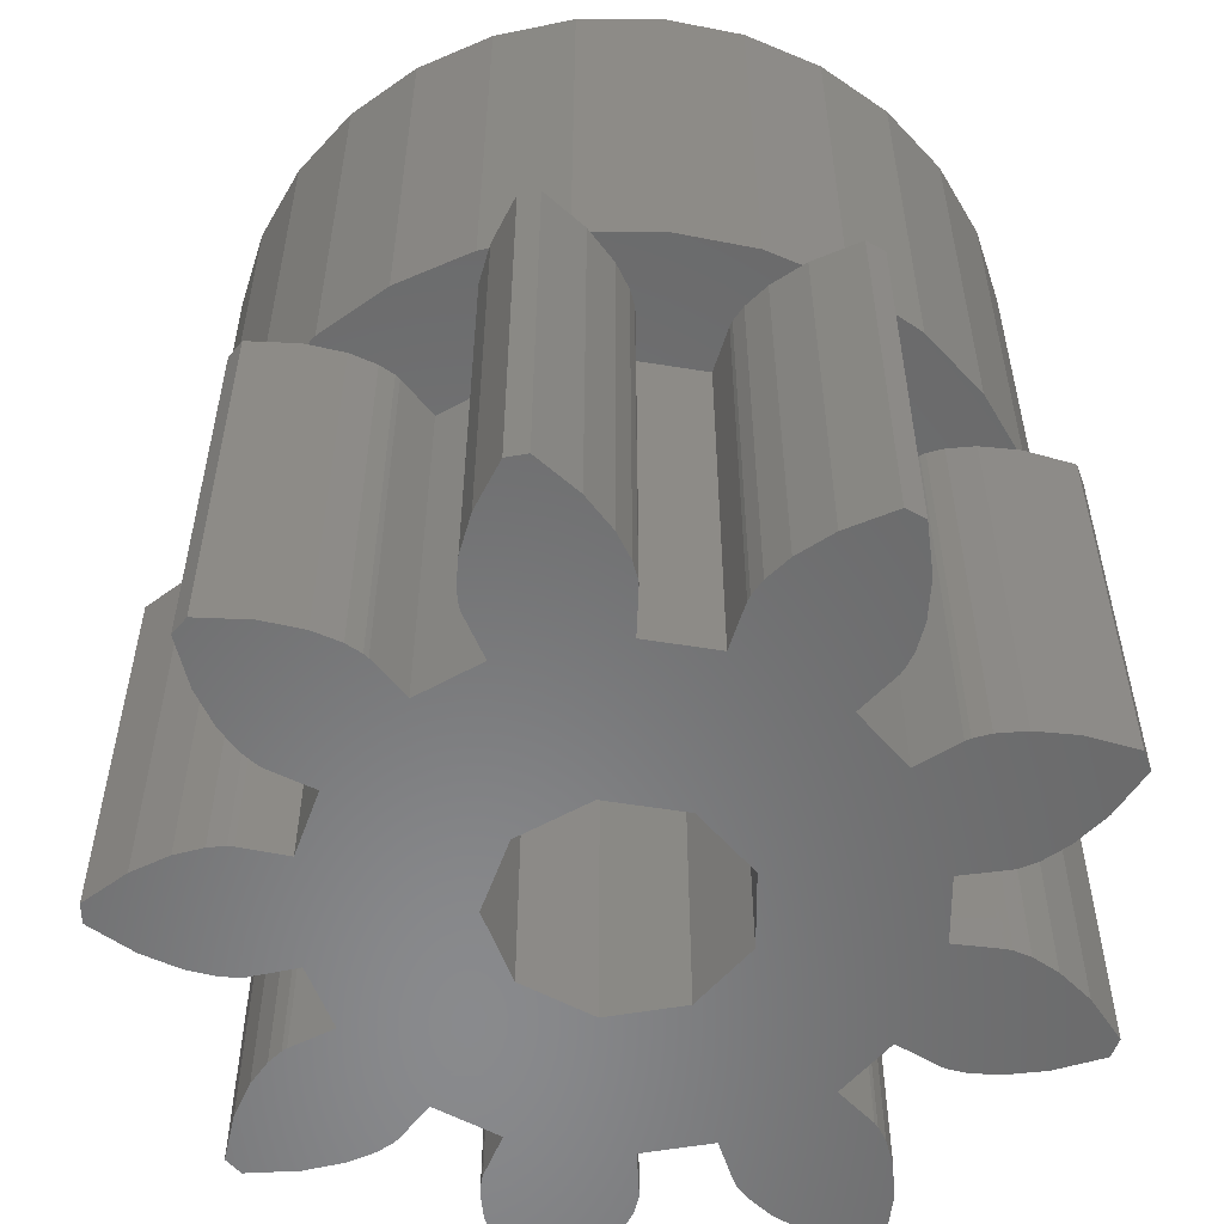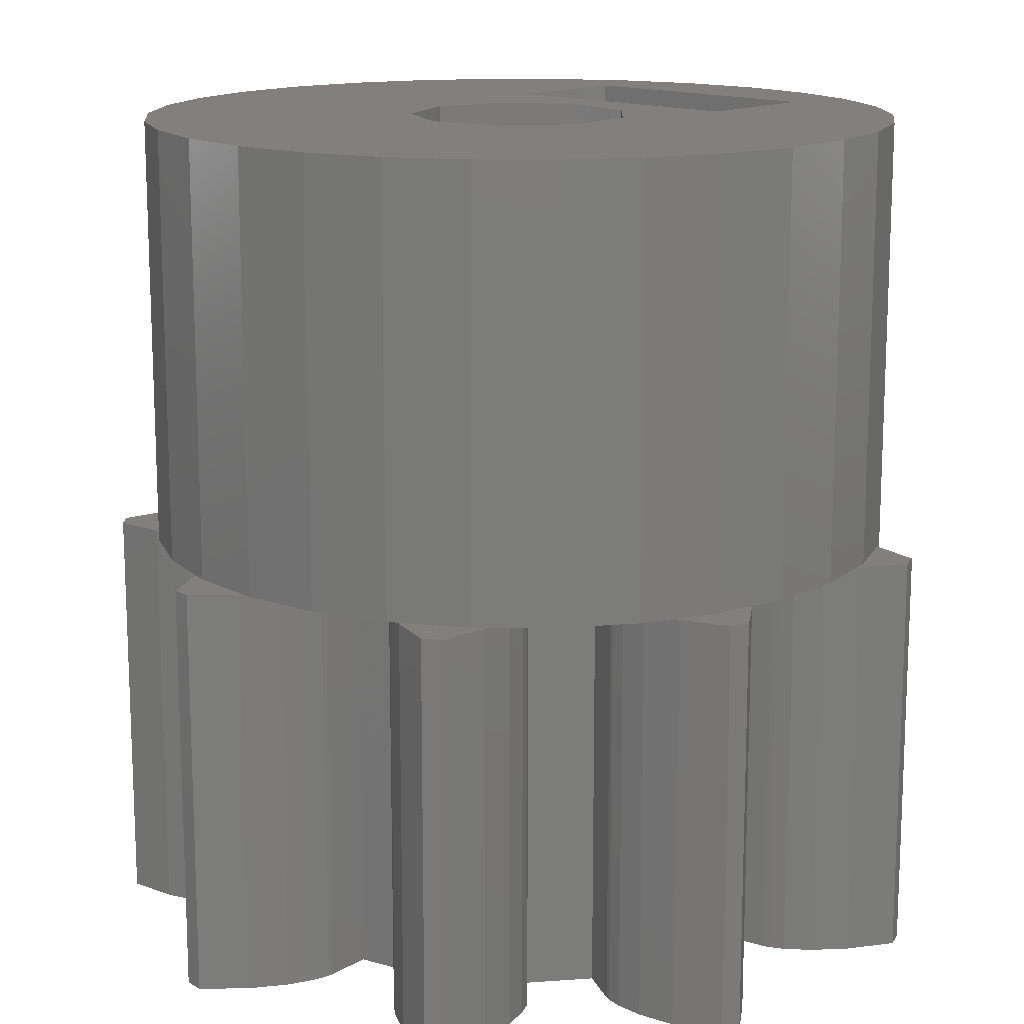
<metadata>
{"format":"stl","ext":"stl","renderer":"f3d","projection":"perspective","resolution":1024,"background":"white","views":[{"elev":-55.9,"azim":42.3,"up":"+Z"},{"elev":14.7,"azim":43.1,"up":"+Z"}]}
</metadata>
<code>
# stl→obj: 402 verts, 812 faces
v 18.76 -0.1125 0
v 18.78 -0.6019 0
v 18.76 -0.1125 10
v 18.78 -0.6019 10
v 19.71 0.6549 0
v 20.54 1.103 0
v 21.19 1.304 0
v 21.59 1.35 0
v 21.73 1.343 0
v 22.83 1.139 0
v 22.33 3.188 0
v 22.21 3.261 0
v 23.34 2.704 0
v 21.91 3.535 0
v 21.51 4.078 0
v 21.1 4.931 0
v 20.79 6.107 0
v 21.09 6.493 0
v 22.3 6.474 0
v 23.23 6.28 0
v 23.86 6.019 0
v 24.19 5.796 0
v 24.29 5.703 0
v 25.01 4.837 0
v 26.4 5.709 0
v 25.94 6.731 0
v 25.9 6.86 0
v 25.84 7.262 0
v 25.88 7.938 0
v 26.12 8.856 0
v 26.63 9.959 0
v 27.11 10.06 0
v 28.03 9.263 0
v 28.62 8.519 0
v 28.93 7.918 0
v 29.04 7.529 0
v 29.06 7.394 0
v 29.05 6.272 0
v 30.68 6.043 0
v 30.98 7.124 0
v 31.03 7.248 0
v 31.25 7.592 0
v 31.72 8.083 0
v 32.48 8.637 0
v 33.59 9.15 0
v 34.02 8.92 0
v 34.21 7.718 0
v 34.18 6.772 0
v 34.03 6.111 0
v 33.87 5.739 0
v 33.8 5.626 0
v 33.07 4.772 0
v 35.1 4.185 0
v 35.22 4.247 0
v 34.17 3.55 0
v 35.6 4.368 0
v 36.28 4.446 0
v 37.22 4.377 0
v 38.4 4.06 0
v 35.24 -0.6047 0
v 36.87 -0.8991 0
v 31.57 -0.8343 0
v 36.49 -0.7435 0
v 36.36 -0.7132 0
v 31.5 1.012 0
v 35.19 1.038 0
v 37.32 1.856 0
v 36.79 1.446 0
v 30.27 2.384 0
v 37.95 2.562 0
v 38.58 3.606 0
v 37.43 -1.271 0
v 38.66 -3.395 0
v 30.43 -2.29 0
v 38.81 -2.929 0
v 34.41 -3.18 0
v 37.51 -3.793 0
v 28.62 -2.674 0
v 35.5 -3.802 0
v 36.57 -3.928 0
v 35.89 -3.897 0
v 35.37 -3.749 0
v 26.3 -0.09385 0
v 26.87 1.662 0
v 33.39 -4.476 0
v 22.93 -1.566 0
v 31.78 -7.416 0
v 34.21 -8.807 0
v 32.27 -7.874 0
v 28.44 2.641 0
v 31.1 -5.911 0
v 34.74 -7.336 0
v 34.63 -8.548 0
v 33.08 -8.373 0
v 31.53 -7.09 0
v 31.47 -6.969 0
v 36.42 1.264 0
v 36.29 1.224 0
v 34.18 -5.277 0
v 34.26 -5.385 0
v 29.49 -6.253 0
v 26.45 -8.136 0
v 27.82 -10.17 0
v 26.74 -9.035 0
v 34.64 -6.394 0
v 26.81 -5.876 0
v 29.57 -7.507 0
v 29.48 -7.904 0
v 24.7 -6.017 0
v 22.46 -3.727 0
v 22.57 -3.645 0
v 26.38 -7.059 0
v 29.21 -8.525 0
v 28.68 -9.308 0
v 27.33 -10.1 0
v 26.36 -7.465 0
v 26.41 -6.927 0
v 23.54 -3.092 0
v 25.35 -5.104 0
v 29.58 -7.372 0
v 24.61 -6.117 0
v 22.18 -4.021 0
v 24.29 -6.363 0
v 21.46 -5.47 0
v 21.56 -7.03 0
v 21.23 -6.665 0
v 21.81 -4.591 0
v 23.68 -6.667 0
v 22.77 -6.925 0
v 19.78 -1.302 0
v 20.64 -1.69 0
v 34.45 -5.746 0
v 21.3 -1.846 0
v 21.71 -1.864 0
v 26.99 -1.806 0
v 38.11 -1.931 0
v 21.84 -1.847 0
v 19.71 0.6549 10
v 19.78 -1.302 10
v 19.88 -1.349 10
v 19.8 0.7037 10
v 19.8 -0.9667 10
v 20.64 -1.69 10
v 21.3 -1.846 10
v 21.71 -1.864 10
v 21.84 -1.847 10
v 22.93 -1.566 10
v 23.54 -3.092 10
v 22.57 -3.645 10
v 22.46 -3.727 10
v 22.18 -4.021 10
v 21.81 -4.591 10
v 21.46 -5.47 10
v 21.51 -5.344 10
v 21.23 -6.665 10
v 21.56 -7.03 10
v 22.77 -6.925 10
v 22.9 -6.889 10
v 23.68 -6.667 10
v 24.29 -6.363 10
v 24.61 -6.117 10
v 24.7 -6.017 10
v 25.35 -5.104 10
v 26.81 -5.876 10
v 26.41 -6.927 10
v 26.38 -7.059 10
v 26.36 -7.465 10
v 26.45 -8.136 10
v 26.71 -8.927 10
v 26.74 -9.035 10
v 27.33 -10.1 10
v 27.82 -10.17 10
v 28.68 -9.308 10
v 28.74 -9.222 10
v 29.21 -8.525 10
v 29.48 -7.904 10
v 29.57 -7.507 10
v 29.58 -7.372 10
v 29.49 -6.253 10
v 31.1 -5.911 10
v 31.47 -6.969 10
v 31.53 -7.09 10
v 31.78 -7.416 10
v 32.27 -7.874 10
v 32.99 -8.318 10
v 33.08 -8.373 10
v 34.21 -8.807 10
v 34.63 -8.548 10
v 34.74 -7.336 10
v 34.64 -6.394 10
v 34.73 -7.222 10
v 34.45 -5.746 10
v 34.26 -5.385 10
v 34.18 -5.277 10
v 33.39 -4.476 10
v 34.41 -3.18 10
v 35.37 -3.749 10
v 35.5 -3.802 10
v 35.89 -3.897 10
v 36.57 -3.928 10
v 37.37 -3.812 10
v 37.51 -3.793 10
v 38.66 -3.395 10
v 38.81 -2.929 10
v 38.11 -1.931 10
v 37.43 -1.271 10
v 38.01 -1.837 10
v 36.87 -0.8991 10
v 36.49 -0.7435 10
v 36.36 -0.7132 10
v 35.24 -0.6047 10
v 35.19 1.038 10
v 36.29 1.224 10
v 36.42 1.264 10
v 36.79 1.446 10
v 37.32 1.856 10
v 37.88 2.477 10
v 37.95 2.562 10
v 38.58 3.606 10
v 38.4 4.06 10
v 37.22 4.377 10
v 36.28 4.446 10
v 37.12 4.384 10
v 35.6 4.368 10
v 35.22 4.247 10
v 35.1 4.185 10
v 34.17 3.55 10
v 33.07 4.772 10
v 33.8 5.626 10
v 33.87 5.739 10
v 34.03 6.111 10
v 34.18 6.772 10
v 34.21 7.615 10
v 34.21 7.718 10
v 34.02 8.92 10
v 33.59 9.15 10
v 32.48 8.637 10
v 31.72 8.083 10
v 32.39 8.571 10
v 31.25 7.592 10
v 31.03 7.248 10
v 30.98 7.124 10
v 30.68 6.043 10
v 29.05 6.272 10
v 29.06 7.394 10
v 29.04 7.529 10
v 28.93 7.918 10
v 28.62 8.519 10
v 28.03 9.263 10
v 28.12 9.157 10
v 27.11 10.06 10
v 26.63 9.959 10
v 26.12 8.856 10
v 25.88 7.938 10
v 26.08 8.725 10
v 25.84 7.262 10
v 25.9 6.86 10
v 25.94 6.731 10
v 26.4 5.709 10
v 25.01 4.837 10
v 24.29 5.703 10
v 24.19 5.796 10
v 23.86 6.019 10
v 23.23 6.28 10
v 22.3 6.474 10
v 22.42 6.451 10
v 21.09 6.493 10
v 20.79 6.107 10
v 21.1 4.931 10
v 21.14 4.838 10
v 21.51 4.078 10
v 21.91 3.535 10
v 22.21 3.261 10
v 22.33 3.188 10
v 23.34 2.704 10
v 22.83 1.139 10
v 21.73 1.343 10
v 21.59 1.35 10
v 21.19 1.304 10
v 20.54 1.103 10
v 27.25 1.898 15.5
v 28.44 2.641 13.85
v 27.58 2.107 14.47
v 27.58 2.107 16.53
v 28.44 2.641 20.5
v 28.44 2.641 17.15
v 26.87 1.662 20.5
v 26.3 -0.09385 20.5
v 30.27 2.384 14.36
v 29.54 2.486 13.84
v 28.46 2.638 13.84
v 30.42 2.22 14.47
v 30.75 1.848 15.5
v 30.42 2.22 16.53
v 30.27 2.384 20.5
v 30.27 2.384 16.64
v 31.5 1.012 20.5
v 31.57 -0.8343 20.5
v 30.43 -2.29 20.5
v 28.62 -2.674 20.5
v 26.99 -1.806 20.5
v 19.8 0.9671 10
v 20.2 2.858 10
v 20.99 4.625 10
v 19.8 0.9671 20.5
v 19.8 -0.9667 20.5
v 20.2 -2.859 10
v 20.2 -2.859 20.5
v 20.99 -4.625 10
v 22.13 -6.19 10
v 20.99 -4.625 20.5
v 22.13 -6.19 20.5
v 23.56 -7.483 20.5
v 23.56 -7.483 10
v 25.24 -8.45 10
v 25.24 -8.45 20.5
v 27.08 -9.048 20.5
v 27.08 -9.048 10
v 29 -9.25 20.5
v 29 -9.25 10
v 32.76 -8.45 10
v 30.92 -9.048 10
v 32.76 -8.45 20.5
v 34.44 -7.483 20.5
v 34.44 -7.483 10
v 35.87 -6.189 20.5
v 35.87 -6.189 10
v 37.01 -4.625 10
v 37.01 -4.625 20.5
v 37.8 -2.858 20.5
v 37.8 -2.858 10
v 38.2 0.9667 10
v 38.2 -0.9671 10
v 38.2 -0.9671 20.5
v 37.8 2.859 10
v 37.8 2.859 20.5
v 38.2 0.9667 20.5
v 34.44 7.483 10
v 35.87 6.19 10
v 37.01 4.625 10
v 37.01 4.625 20.5
v 32.76 8.45 10
v 32.76 8.45 20.5
v 34.44 7.483 20.5
v 29 9.25 10
v 30.92 9.048 10
v 30.92 9.048 20.5
v 27.08 9.048 10
v 28.46 9.193 17.16
v 27.08 9.048 20.5
v 29 9.25 20.5
v 27.58 9.101 16.53
v 27.25 9.066 15.5
v 28.46 9.193 13.84
v 27.58 9.101 14.47
v 29 9.25 13.84
v 29 9.25 17.16
v 23.56 7.483 10
v 25.24 8.45 10
v 25.24 8.45 20.5
v 22.13 6.189 10
v 22.13 6.189 20.5
v 23.56 7.483 20.5
v 20.99 4.625 20.5
v 20.2 2.858 20.5
v 30.92 -9.048 20.5
v 32.25 3.75 20.5
v 25.75 6.95 20.5
v 32.25 6.95 20.5
v 35.87 6.19 20.5
v 25.75 3.75 20.5
v 28.46 2.638 17.16
v 29.54 2.486 17.16
v 28.46 3.75 17.16
v 27.58 3.75 16.53
v 27.25 3.75 15.5
v 27.58 3.75 14.47
v 28.46 3.75 13.84
v 29.54 3.75 13.84
v 30.42 3.75 14.47
v 30.75 3.75 15.5
v 30.42 3.75 16.53
v 29.54 3.75 17.16
v 29.54 9.193 13.84
v 30.42 9.101 14.47
v 30.75 9.066 15.5
v 29.54 9.193 17.16
v 30.42 9.101 16.53
v 29.54 6.95 13.84
v 28.46 6.95 13.84
v 27.58 6.95 14.47
v 27.25 6.95 15.5
v 27.58 6.95 16.53
v 28.46 6.95 17.16
v 29.54 6.95 17.16
v 25.75 6.95 12
v 25.75 3.75 12
v 32.25 3.75 12
v 32.25 6.95 12
v 30.75 6.95 15.5
v 30.42 6.95 14.47
v 30.42 6.95 16.53
f 1 2 3
f 3 2 4
f 1 5 2
f 2 5 6
f 2 6 7
f 2 7 8
f 2 8 9
f 2 9 10
f 11 12 13
f 13 12 14
f 13 14 15
f 13 15 16
f 13 16 17
f 13 17 18
f 13 18 19
f 13 19 20
f 13 20 21
f 13 21 22
f 13 22 23
f 13 23 24
f 13 24 10
f 10 24 25
f 26 27 25
f 25 27 28
f 25 28 29
f 25 29 30
f 25 30 31
f 25 31 32
f 25 32 33
f 25 33 34
f 25 34 10
f 10 34 35
f 10 35 36
f 10 36 37
f 10 37 38
f 10 38 39
f 40 41 39
f 39 41 42
f 39 42 43
f 39 43 44
f 39 44 45
f 39 45 46
f 39 46 47
f 39 47 10
f 10 47 48
f 10 48 49
f 10 49 50
f 10 50 2
f 2 50 51
f 2 51 52
f 53 54 55
f 55 54 56
f 55 56 57
f 55 57 58
f 55 58 59
f 60 61 62
f 60 63 61
f 60 64 63
f 65 66 60
f 65 67 68
f 69 67 65
f 69 70 67
f 69 71 70
f 62 61 72
f 62 73 74
f 62 75 73
f 76 73 77
f 74 76 78
f 79 80 81
f 82 80 79
f 83 2 84
f 85 78 76
f 69 59 71
f 74 73 76
f 78 86 2
f 87 88 89
f 90 52 55
f 90 55 69
f 91 92 93
f 87 93 88
f 89 88 94
f 95 93 87
f 91 93 96
f 96 93 95
f 65 97 98
f 86 85 99
f 86 99 100
f 86 91 101
f 102 103 104
f 86 105 92
f 106 107 108
f 109 110 111
f 112 113 114
f 102 114 103
f 104 103 115
f 116 114 102
f 112 114 116
f 117 113 112
f 106 108 113
f 118 119 111
f 86 92 91
f 118 101 120
f 109 111 119
f 118 107 106
f 118 120 107
f 110 121 122
f 123 122 121
f 124 125 126
f 127 128 129
f 124 129 125
f 122 128 127
f 127 129 124
f 122 123 128
f 110 109 121
f 118 106 119
f 106 113 117
f 130 2 131
f 86 100 132
f 131 2 133
f 65 68 97
f 65 98 66
f 2 134 133
f 86 132 105
f 86 101 118
f 135 2 83
f 78 2 135
f 86 78 85
f 65 60 62
f 62 136 75
f 62 72 136
f 55 59 69
f 2 52 90
f 2 90 84
f 76 77 80
f 76 80 82
f 134 2 137
f 137 2 86
f 1 3 5
f 5 3 138
f 4 139 140
f 141 4 142
f 142 4 140
f 138 4 141
f 3 4 138
f 4 2 130
f 139 4 130
f 139 130 131
f 140 139 131
f 143 140 131
f 143 131 133
f 144 143 133
f 144 133 134
f 145 144 134
f 145 134 137
f 146 145 137
f 146 137 86
f 147 146 86
f 86 118 147
f 147 118 148
f 111 149 118
f 118 149 148
f 110 150 111
f 111 150 149
f 122 151 110
f 110 151 150
f 127 152 122
f 122 152 151
f 124 153 127
f 127 153 154
f 127 154 152
f 126 155 124
f 124 155 153
f 126 125 155
f 155 125 156
f 156 125 129
f 157 156 129
f 157 129 128
f 158 157 128
f 159 158 128
f 159 128 123
f 160 159 123
f 160 123 121
f 161 160 121
f 161 121 109
f 162 161 109
f 162 109 119
f 163 162 119
f 163 119 106
f 164 163 106
f 117 165 106
f 106 165 164
f 112 166 117
f 117 166 165
f 116 167 112
f 112 167 166
f 116 102 167
f 167 102 168
f 102 104 168
f 169 104 170
f 168 104 169
f 104 115 170
f 170 115 171
f 171 115 103
f 172 171 103
f 172 103 114
f 173 172 114
f 173 114 113
f 174 173 113
f 175 174 113
f 175 113 108
f 176 175 108
f 176 108 107
f 177 176 107
f 177 107 120
f 178 177 120
f 120 101 179
f 178 120 179
f 179 101 91
f 180 179 91
f 91 96 180
f 180 96 181
f 96 95 181
f 181 95 182
f 95 87 182
f 182 87 183
f 183 87 89
f 184 183 89
f 184 89 94
f 185 184 94
f 186 185 94
f 186 94 88
f 187 186 88
f 187 88 93
f 188 187 93
f 188 93 92
f 189 188 92
f 92 105 190
f 189 92 191
f 191 92 190
f 105 132 192
f 190 105 192
f 132 100 193
f 192 132 193
f 100 99 194
f 193 100 194
f 99 85 195
f 194 99 195
f 195 85 76
f 196 195 76
f 196 76 82
f 197 196 82
f 197 82 79
f 198 197 79
f 198 79 81
f 199 198 81
f 199 81 80
f 200 199 80
f 200 80 77
f 201 200 77
f 202 201 77
f 202 77 73
f 203 202 73
f 203 73 75
f 204 203 75
f 75 136 205
f 204 75 205
f 72 206 136
f 136 206 207
f 136 207 205
f 61 208 72
f 72 208 206
f 63 209 61
f 61 209 208
f 64 210 63
f 63 210 209
f 60 211 64
f 64 211 210
f 60 66 212
f 211 60 212
f 212 66 98
f 213 212 98
f 213 98 97
f 214 213 97
f 214 97 68
f 215 214 68
f 215 68 67
f 216 215 67
f 216 67 70
f 217 216 70
f 218 217 70
f 218 70 71
f 219 218 71
f 71 59 220
f 219 71 220
f 58 221 59
f 59 221 220
f 57 222 58
f 58 222 223
f 58 223 221
f 56 224 57
f 57 224 222
f 54 225 56
f 56 225 224
f 53 226 54
f 54 226 225
f 55 227 53
f 53 227 226
f 55 52 228
f 227 55 228
f 228 52 51
f 229 228 51
f 229 51 50
f 230 229 50
f 230 50 49
f 231 230 49
f 231 49 48
f 232 231 48
f 232 48 47
f 233 232 47
f 234 233 47
f 47 46 235
f 234 47 235
f 45 236 46
f 46 236 235
f 44 237 45
f 45 237 236
f 43 238 44
f 44 238 239
f 44 239 237
f 42 240 43
f 43 240 238
f 41 241 42
f 42 241 240
f 40 242 41
f 41 242 241
f 39 243 40
f 40 243 242
f 38 244 39
f 39 244 243
f 244 38 37
f 245 244 37
f 37 36 246
f 245 37 246
f 36 35 247
f 246 36 247
f 35 34 248
f 247 35 248
f 34 33 249
f 248 34 250
f 250 34 249
f 32 251 33
f 33 251 249
f 31 252 32
f 32 252 251
f 30 253 31
f 31 253 252
f 29 254 30
f 30 254 255
f 30 255 253
f 28 256 29
f 29 256 254
f 28 27 256
f 256 27 257
f 27 26 257
f 257 26 258
f 26 25 258
f 258 25 259
f 24 260 25
f 25 260 259
f 24 23 261
f 260 24 261
f 22 262 23
f 23 262 261
f 21 263 22
f 22 263 262
f 20 264 21
f 21 264 263
f 19 265 20
f 20 265 266
f 20 266 264
f 18 267 19
f 19 267 265
f 17 268 18
f 18 268 267
f 17 16 268
f 268 16 269
f 16 15 269
f 270 15 271
f 269 15 270
f 15 14 271
f 271 14 272
f 272 14 12
f 273 272 12
f 273 12 11
f 274 273 11
f 274 11 13
f 275 274 13
f 10 276 13
f 13 276 275
f 9 277 10
f 10 277 276
f 8 278 9
f 9 278 277
f 7 279 8
f 8 279 278
f 6 280 7
f 7 280 279
f 5 138 6
f 6 138 141
f 6 141 280
f 281 84 90
f 90 282 283
f 284 285 281
f 281 90 283
f 286 285 284
f 285 287 281
f 287 84 281
f 84 287 288
f 83 84 288
f 69 289 290
f 291 69 290
f 291 282 69
f 282 90 69
f 292 65 293
f 294 295 296
f 297 295 293
f 297 293 65
f 65 292 289
f 65 289 69
f 293 295 294
f 298 297 62
f 62 297 65
f 298 62 299
f 299 62 74
f 299 74 300
f 300 74 78
f 300 78 301
f 301 78 135
f 288 301 135
f 83 288 135
f 302 303 141
f 141 303 304
f 141 304 270
f 141 270 271
f 141 271 272
f 272 273 141
f 273 274 141
f 274 275 141
f 277 275 276
f 278 275 277
f 279 275 278
f 280 275 279
f 141 275 280
f 302 141 305
f 305 141 142
f 305 142 306
f 142 140 306
f 306 140 307
f 306 307 308
f 140 143 307
f 307 143 144
f 144 145 307
f 145 146 307
f 146 147 307
f 307 147 148
f 307 148 149
f 307 149 150
f 150 151 307
f 151 152 307
f 152 154 307
f 307 154 309
f 156 157 158
f 154 156 310
f 310 156 158
f 153 156 154
f 155 156 153
f 309 154 311
f 311 154 310
f 311 310 312
f 312 310 158
f 313 312 314
f 314 312 158
f 158 159 314
f 314 159 160
f 160 161 314
f 161 162 314
f 162 163 164
f 162 164 314
f 314 164 165
f 314 165 166
f 166 167 314
f 167 168 314
f 168 169 314
f 314 169 315
f 316 315 169
f 317 316 318
f 318 316 169
f 170 171 172
f 174 170 173
f 173 170 172
f 318 170 174
f 169 170 318
f 317 318 174
f 319 317 320
f 320 317 174
f 174 175 320
f 320 175 176
f 176 180 320
f 177 180 176
f 178 179 180
f 178 180 177
f 320 180 181
f 320 181 182
f 182 183 320
f 183 184 320
f 184 185 320
f 320 185 321
f 320 321 322
f 323 321 185
f 324 323 325
f 325 323 185
f 186 187 188
f 325 186 189
f 189 186 188
f 191 325 189
f 325 185 186
f 324 325 191
f 326 324 327
f 327 324 191
f 195 196 194
f 194 196 197
f 194 197 198
f 198 199 194
f 199 200 194
f 200 201 194
f 194 201 328
f 194 328 327
f 190 327 191
f 192 327 190
f 193 327 192
f 194 327 193
f 329 328 201
f 330 329 331
f 331 329 201
f 202 203 204
f 331 202 205
f 205 202 204
f 207 331 205
f 331 201 202
f 212 213 211
f 211 213 214
f 214 215 211
f 215 216 211
f 216 217 211
f 211 217 332
f 209 332 333
f 206 333 207
f 208 333 206
f 210 332 209
f 211 332 210
f 209 333 208
f 330 331 207
f 334 330 333
f 333 330 207
f 217 335 336
f 332 217 337
f 337 217 336
f 335 217 218
f 220 335 219
f 219 335 218
f 221 335 220
f 223 335 221
f 228 229 227
f 227 229 230
f 230 231 227
f 231 232 227
f 232 233 227
f 227 233 338
f 227 338 339
f 222 339 340
f 224 339 222
f 225 339 224
f 226 339 225
f 227 339 226
f 222 340 223
f 223 340 341
f 335 223 336
f 336 223 341
f 342 233 234
f 236 342 235
f 235 342 234
f 237 342 236
f 239 342 237
f 342 343 233
f 233 343 344
f 233 344 338
f 250 345 248
f 248 345 346
f 248 346 239
f 248 239 238
f 248 238 240
f 240 241 248
f 241 242 248
f 242 243 248
f 245 243 244
f 246 243 245
f 247 243 246
f 248 243 247
f 346 347 239
f 239 347 343
f 239 343 342
f 348 250 249
f 252 348 251
f 251 348 249
f 253 348 252
f 255 348 253
f 349 350 351
f 352 350 349
f 353 350 352
f 348 350 353
f 348 353 250
f 354 250 355
f 353 355 250
f 250 356 345
f 349 351 357
f 356 250 354
f 266 358 264
f 264 358 359
f 264 359 255
f 264 255 254
f 264 254 256
f 256 257 264
f 257 258 264
f 258 259 264
f 261 259 260
f 262 259 261
f 263 259 262
f 264 259 263
f 359 360 255
f 255 360 350
f 255 350 348
f 269 270 361
f 265 269 361
f 266 265 361
f 265 267 269
f 267 268 269
f 361 362 266
f 266 362 363
f 266 363 358
f 304 364 270
f 270 364 362
f 270 362 361
f 365 305 306
f 311 365 308
f 308 365 306
f 312 365 311
f 313 365 312
f 316 365 313
f 317 365 316
f 319 365 317
f 366 365 319
f 323 365 366
f 324 365 323
f 301 365 324
f 330 298 329
f 295 297 337
f 297 298 334
f 367 365 336
f 368 347 351
f 369 341 370
f 360 365 350
f 363 365 360
f 362 365 363
f 364 365 362
f 350 368 351
f 350 365 368
f 343 369 344
f 369 367 341
f 341 367 336
f 368 343 347
f 298 299 329
f 336 365 285
f 336 295 337
f 336 285 295
f 337 297 334
f 334 298 330
f 287 285 365
f 329 299 326
f 326 300 324
f 300 301 324
f 299 300 326
f 367 371 365
f 368 369 343
f 369 370 344
f 288 287 365
f 301 288 365
f 371 368 365
f 372 373 295
f 295 373 296
f 372 295 285
f 372 285 286
f 374 372 375
f 375 372 286
f 375 286 284
f 376 375 284
f 281 376 284
f 283 377 376
f 281 283 376
f 282 291 378
f 283 282 377
f 377 282 378
f 290 379 378
f 291 290 378
f 289 292 380
f 290 289 379
f 379 289 380
f 381 380 293
f 293 380 292
f 381 293 382
f 382 293 294
f 382 294 383
f 383 294 296
f 383 296 373
f 303 365 304
f 304 365 364
f 302 305 303
f 303 305 365
f 307 309 308
f 308 309 311
f 313 314 315
f 316 313 315
f 319 320 322
f 366 319 322
f 366 322 321
f 323 366 321
f 326 327 328
f 329 326 328
f 333 332 337
f 334 333 337
f 340 339 370
f 341 340 370
f 338 344 339
f 339 344 370
f 345 356 346
f 346 356 384
f 346 384 385
f 385 386 346
f 386 347 346
f 387 357 351
f 387 351 388
f 388 351 347
f 388 347 386
f 389 384 356
f 390 389 354
f 354 389 356
f 390 354 355
f 391 390 355
f 391 355 353
f 392 391 353
f 353 352 393
f 392 353 393
f 349 394 352
f 352 394 393
f 357 387 349
f 349 387 395
f 349 395 394
f 358 363 359
f 359 363 360
f 396 368 371
f 397 396 371
f 382 367 381
f 378 398 397
f 380 398 379
f 376 377 397
f 377 378 397
f 381 398 380
f 367 398 381
f 375 371 374
f 367 382 371
f 382 383 371
f 383 374 371
f 376 371 375
f 371 376 397
f 379 398 378
f 369 399 367
f 367 399 398
f 394 369 368
f 400 401 399
f 396 392 368
f 392 393 368
f 395 369 394
f 402 369 395
f 399 369 402
f 401 389 399
f 399 402 400
f 396 399 389
f 396 389 390
f 396 391 392
f 396 390 391
f 393 394 368
f 383 373 374
f 374 373 372
f 388 402 387
f 387 402 395
f 386 400 388
f 388 400 402
f 386 385 400
f 400 385 401
f 401 385 384
f 389 401 384
f 398 399 396
f 397 398 396

</code>
